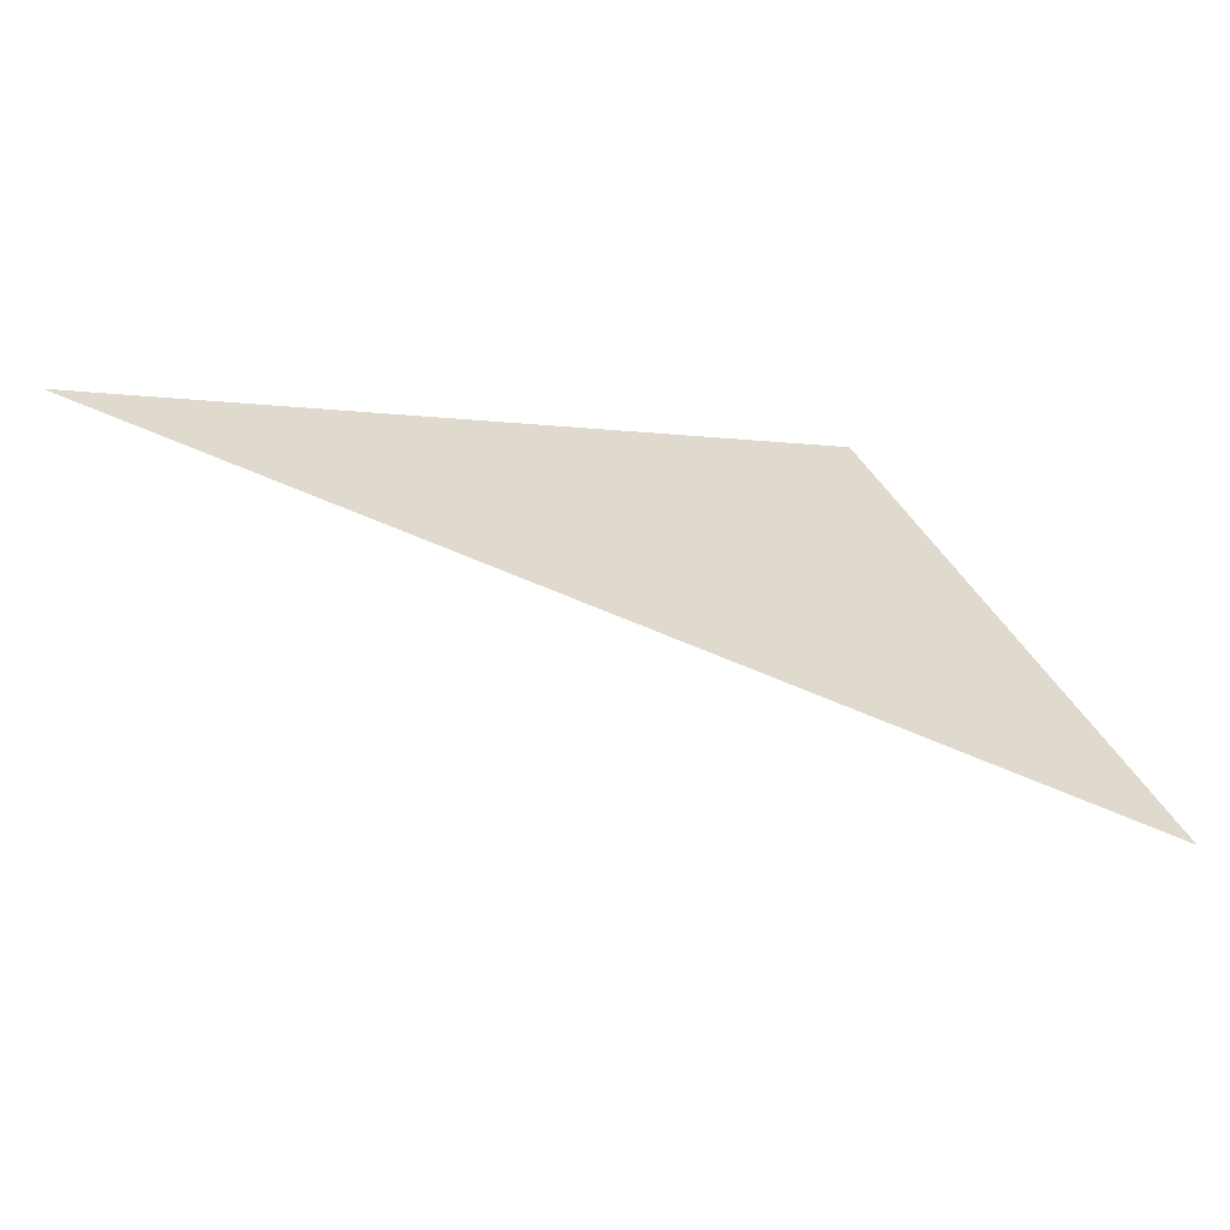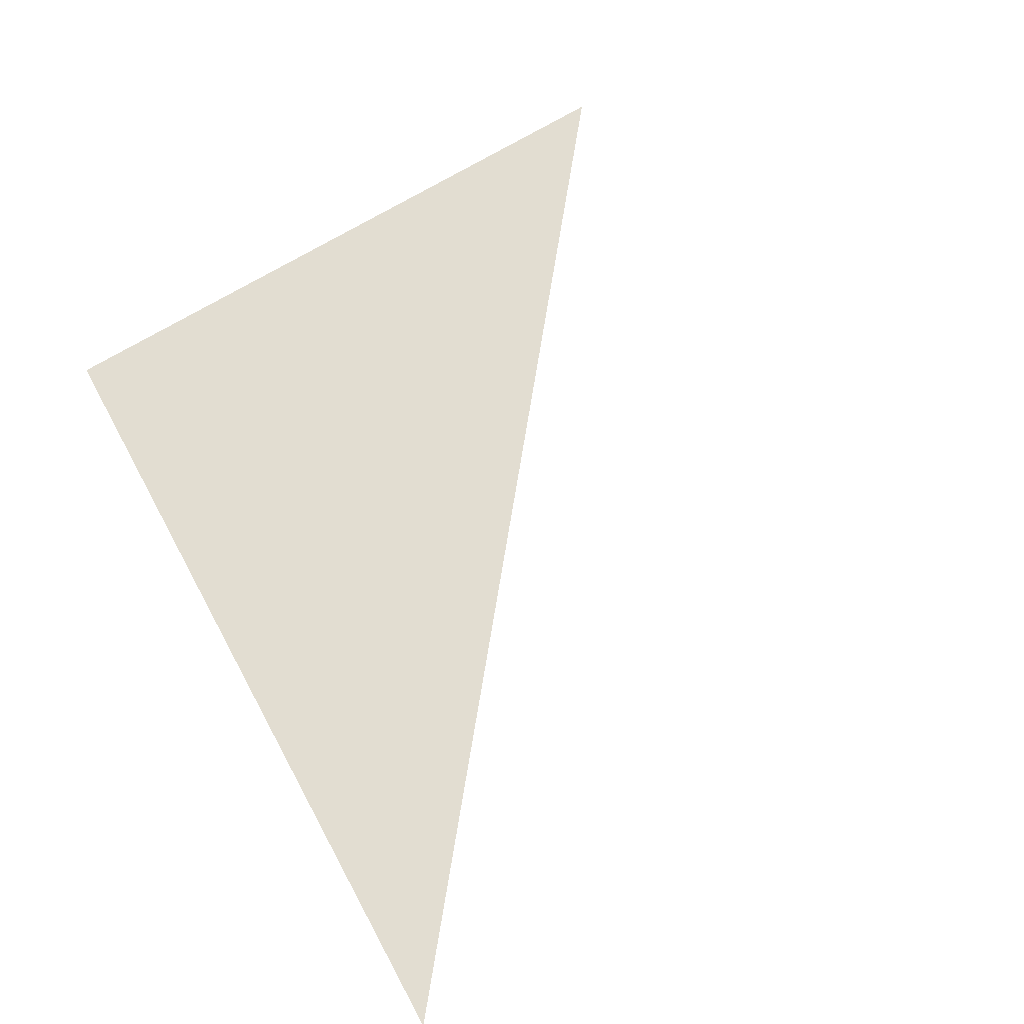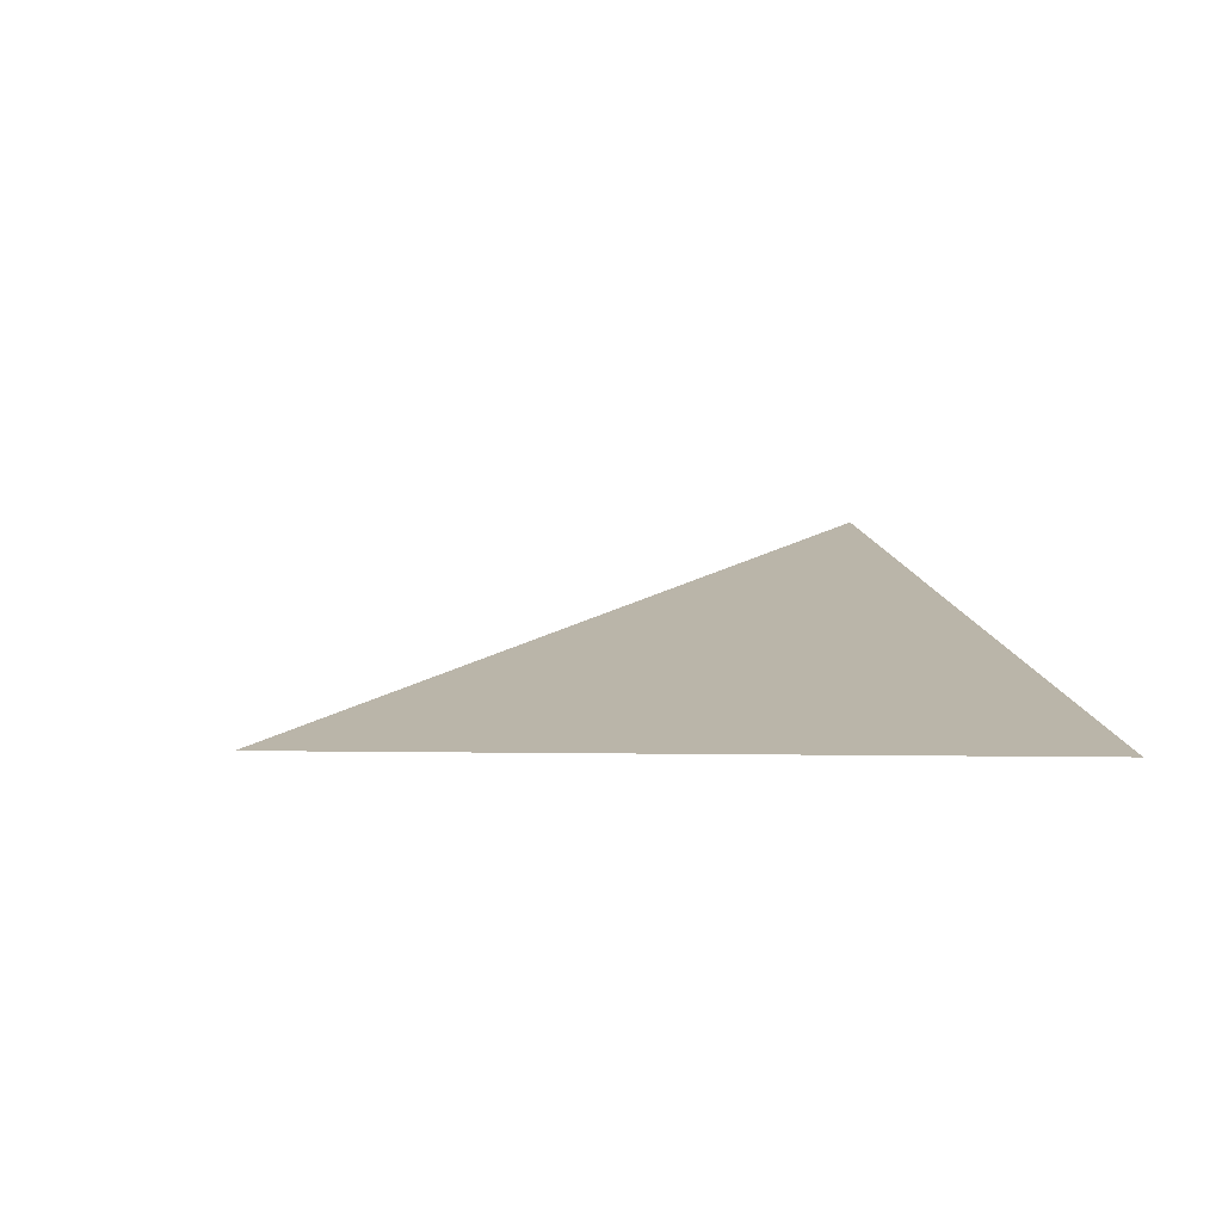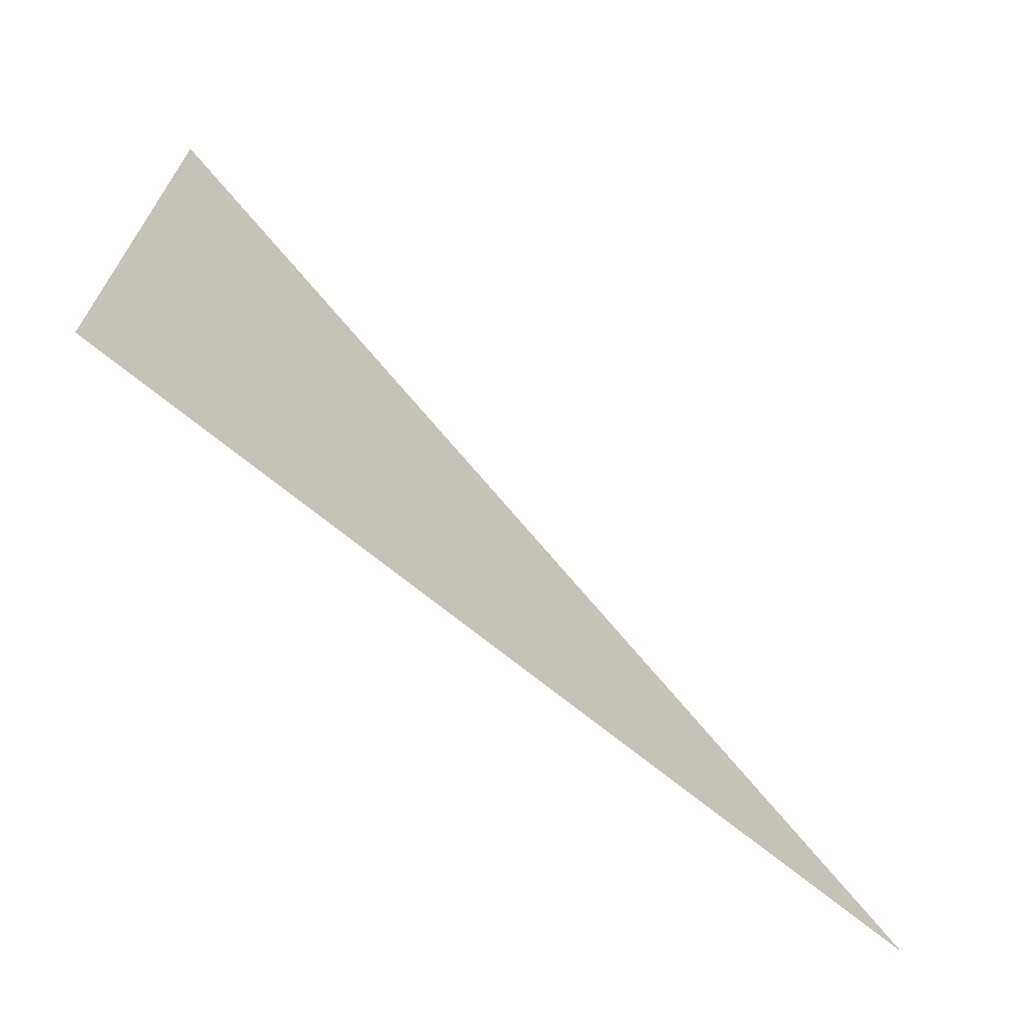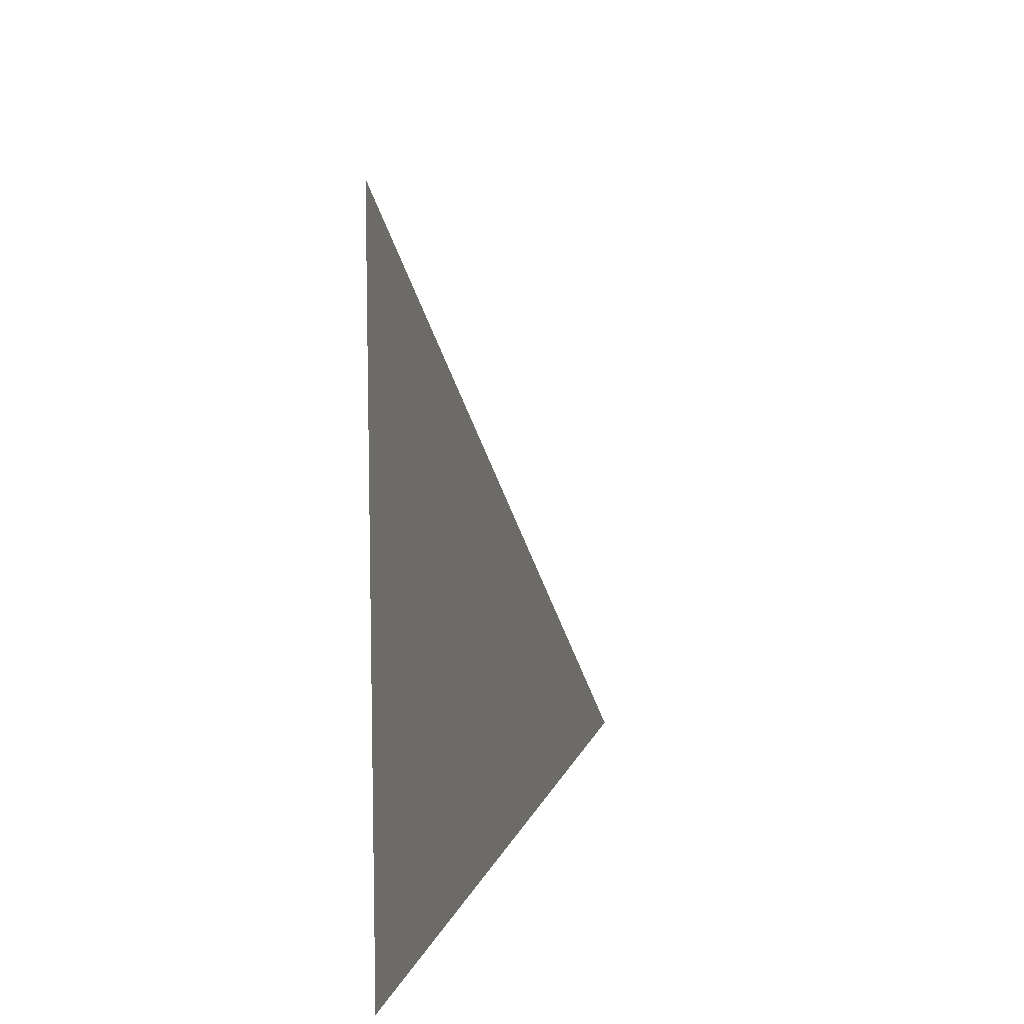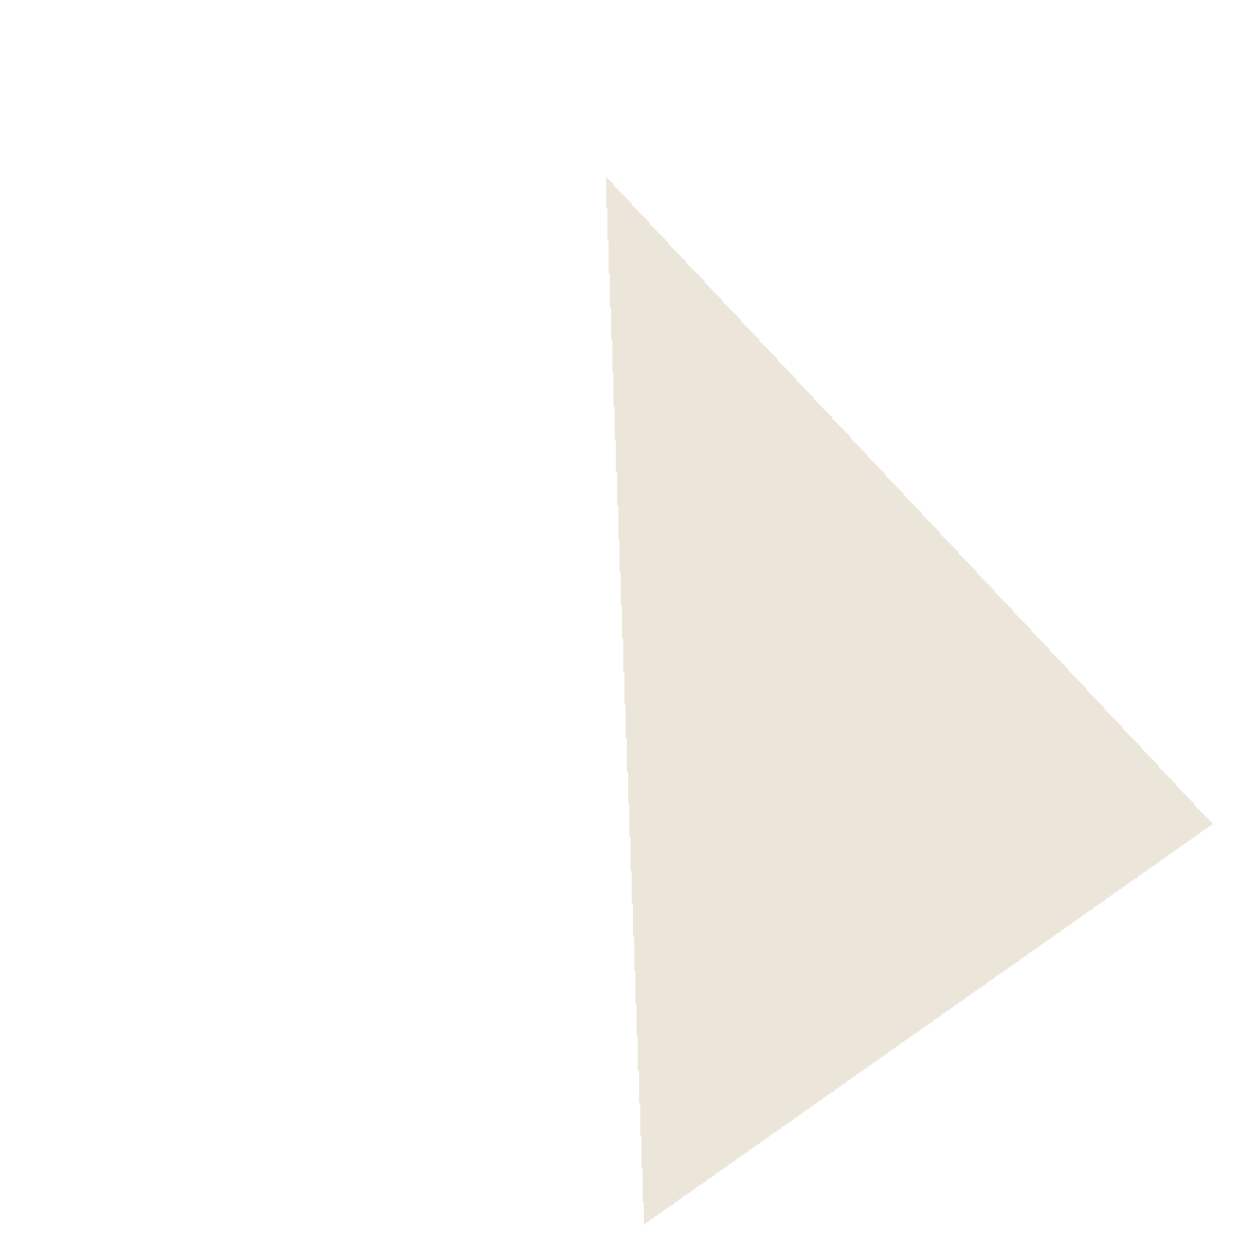
<metadata>
{"format":"obj","ext":"obj","renderer":"f3d","projection":"perspective","resolution":1024,"background":"white","views":[{"elev":39.0,"azim":156.9,"up":"+Z"},{"elev":78.0,"azim":60.5,"up":"+Z"},{"elev":-6.0,"azim":-99.1,"up":"+Z"},{"elev":-68.4,"azim":-59.0,"up":"+Y"},{"elev":10.4,"azim":-95.0,"up":"+Y"},{"elev":39.3,"azim":-130.3,"up":"+Z"}]}
</metadata>
<code>
v 1036 928 3089
v 940.1 1005 3056
v 940.1 928 3056
v 1036 928 3089
v 940.1 928 3056
v 1036 928 3089
f 1 2 3
f 4 5 6

</code>
